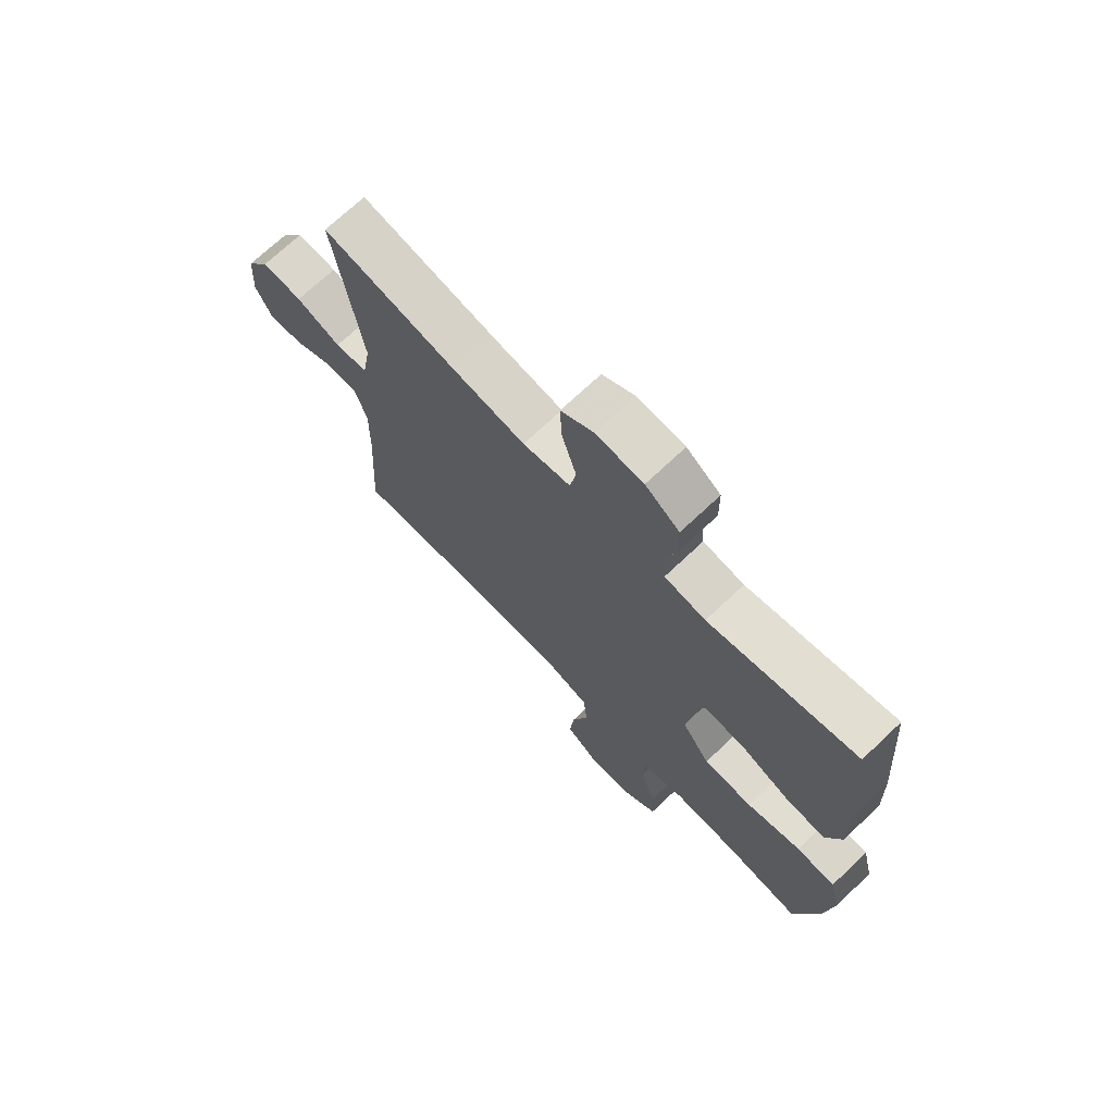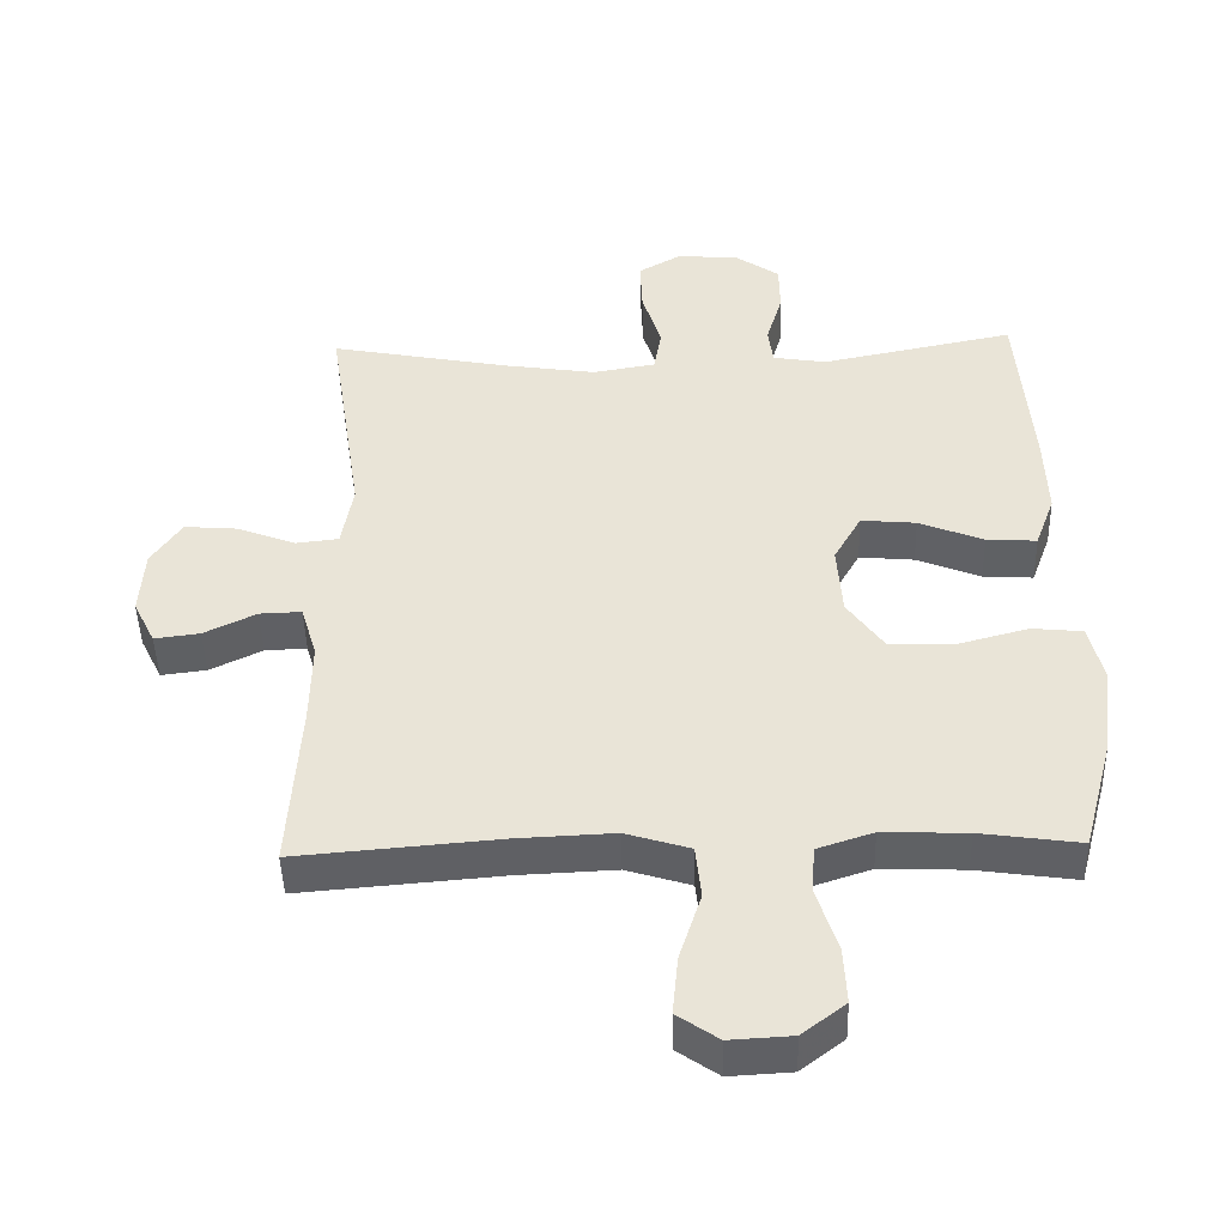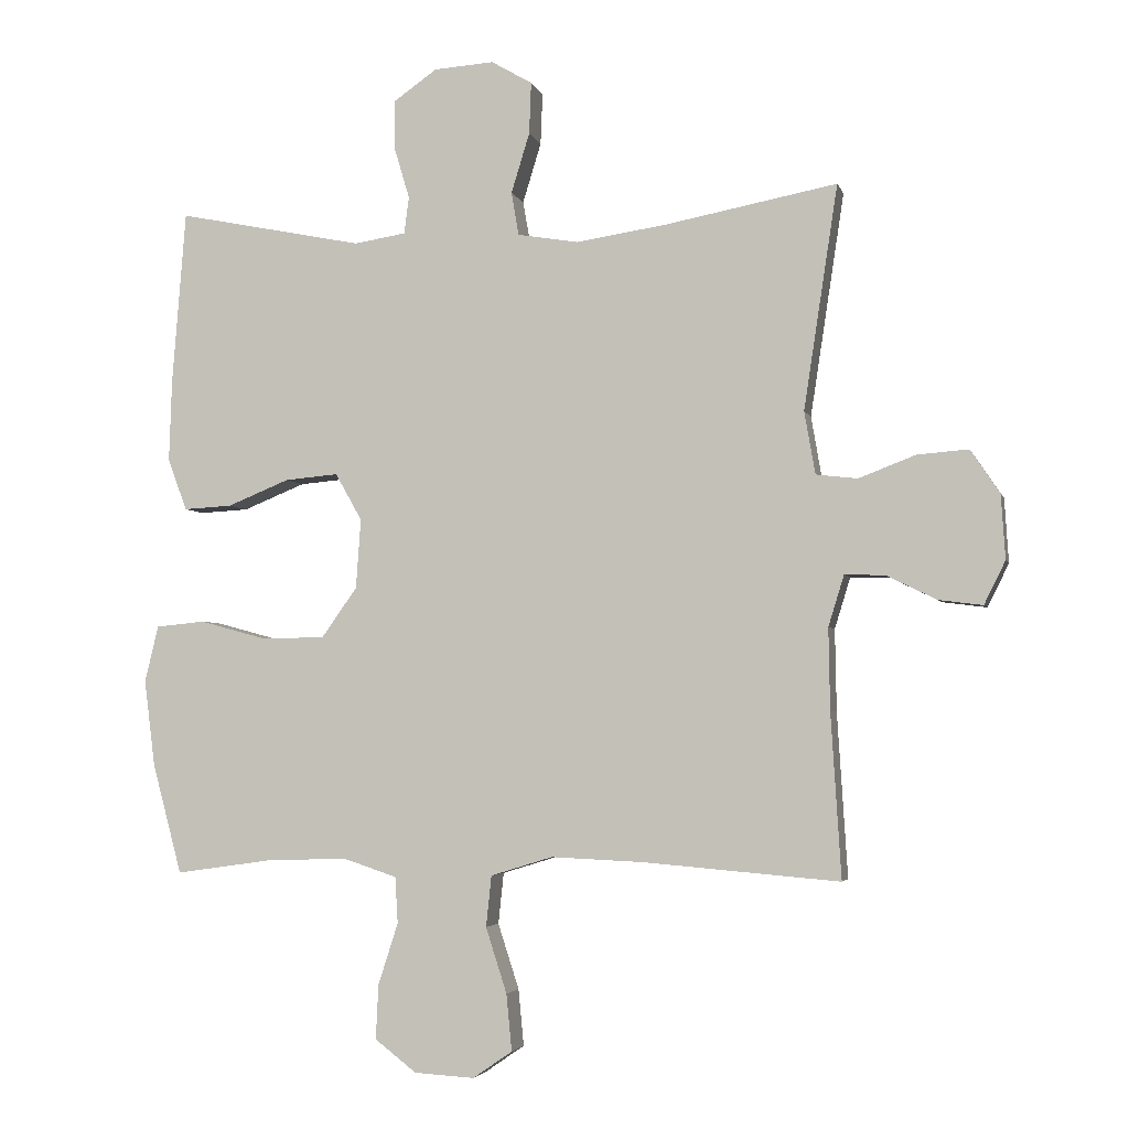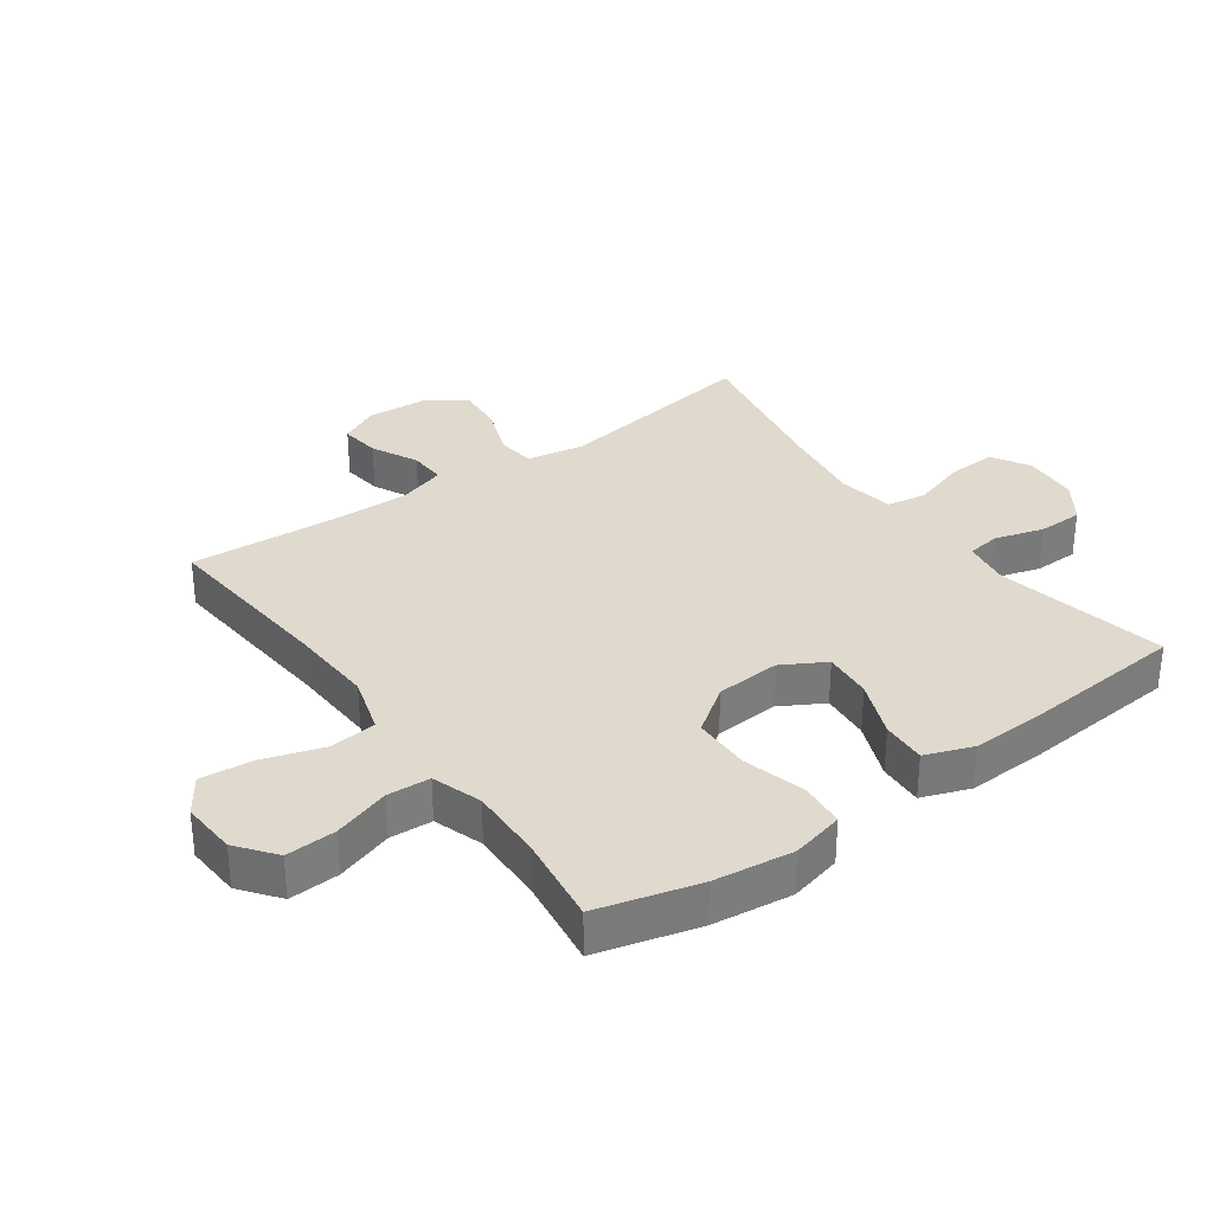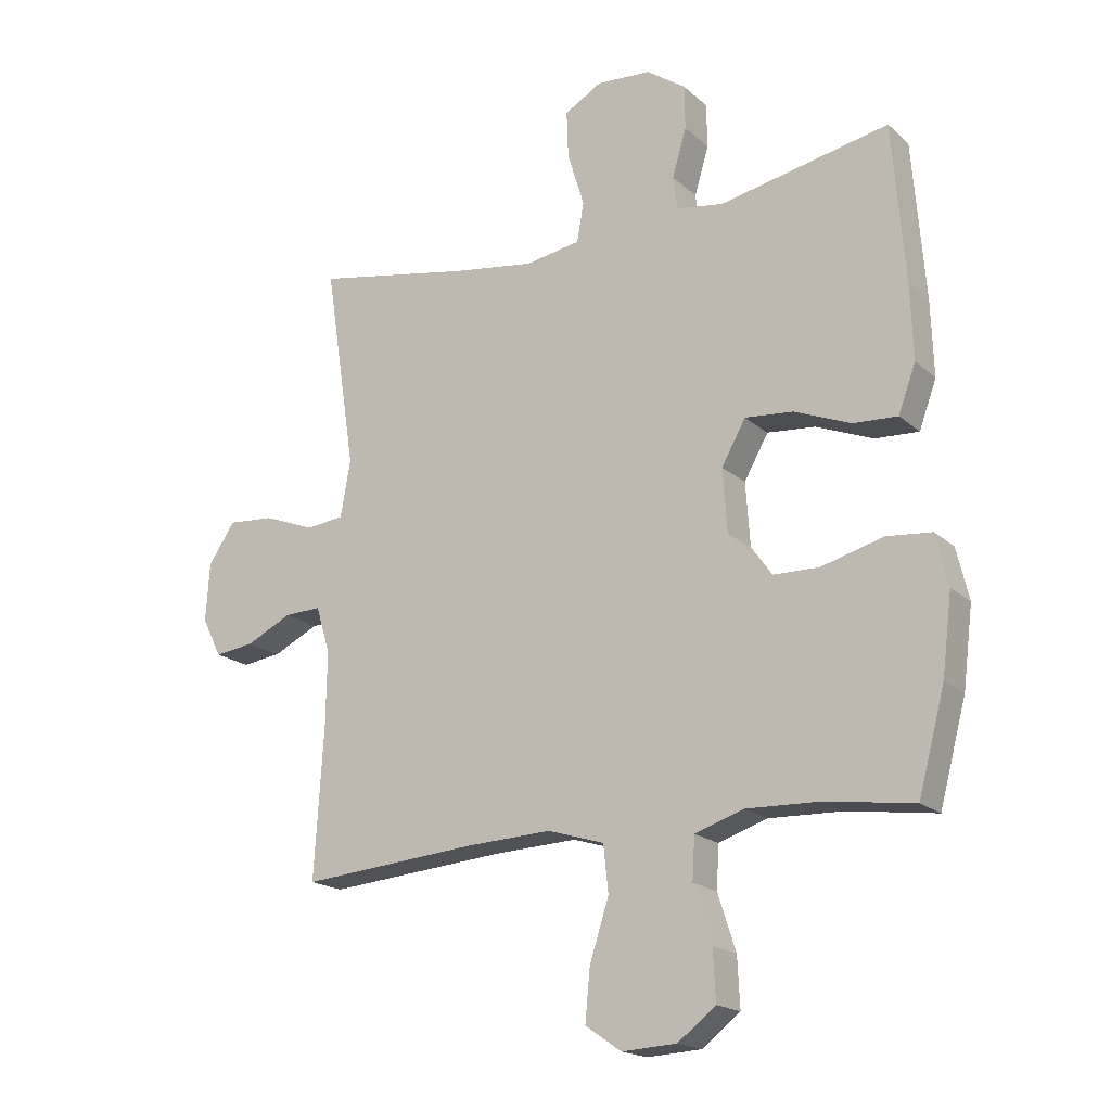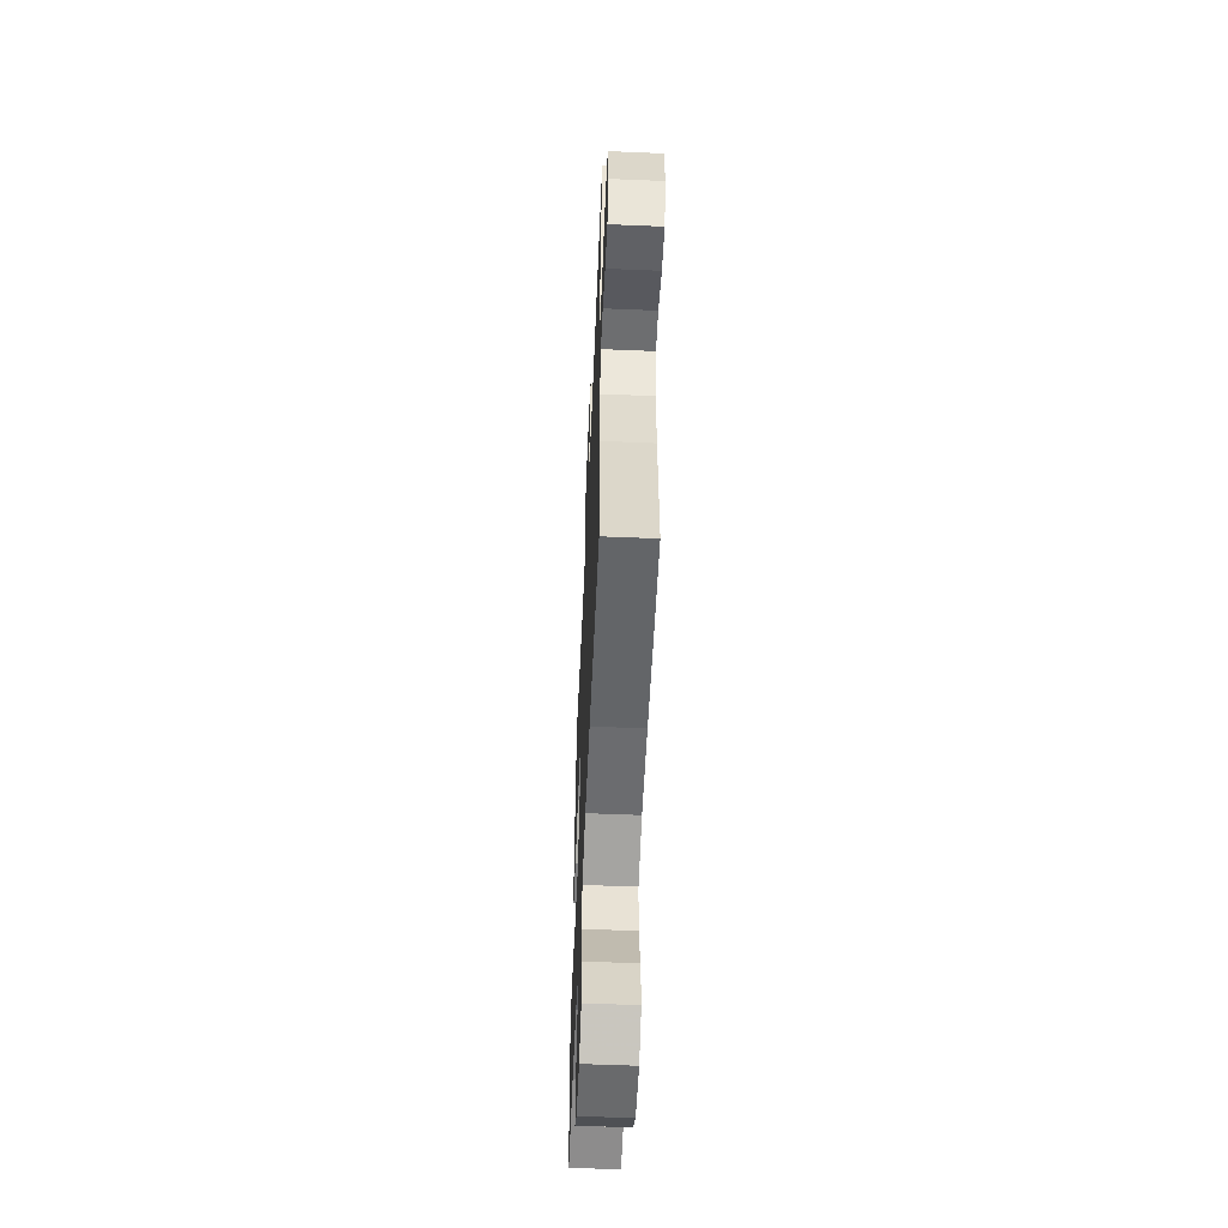
<metadata>
{"format":"obj","ext":"obj","renderer":"f3d","projection":"perspective","resolution":1024,"background":"white","views":[{"elev":71.1,"azim":-133.4,"up":"+Z"},{"elev":-45.8,"azim":-178.5,"up":"+Z"},{"elev":-3.6,"azim":13.5,"up":"+Z"},{"elev":32.6,"azim":-125.8,"up":"+Y"},{"elev":-18.5,"azim":-148.0,"up":"+Z"},{"elev":-56.2,"azim":87.5,"up":"+Z"}]}
</metadata>
<code>
v -0.5 0.07 -0.5
v -0.543 0.07 -0.339
v -0.559 0.07 -0.212
v -0.539 0.07 -0.129
v -0.467 0.07 -0.122
v -0.367 0.07 -0.149
v -0.276 0.07 -0.147
v -0.224 0.07 -0.074
v -0.217 0.07 0.028
v -0.256 0.07 0.097
v -0.334 0.07 0.09
v -0.425 0.07 0.053
v -0.496 0.07 0.049
v -0.524 0.07 0.125
v -0.52 0.07 0.245
v -0.5 0.07 0.5
v -0.227 0.07 0.445
v -0.151 0.07 0.457
v -0.144 0.07 0.511
v -0.167 0.07 0.588
v -0.166 0.07 0.659
v -0.103 0.07 0.703
v -0.015 0.07 0.709
v 0.045 0.07 0.674
v 0.042 0.07 0.598
v 0.015 0.07 0.51
v 0.026 0.07 0.447
v 0.115 0.07 0.432
v 0.248 0.07 0.452
v 0.5 0.07 0.5
v 0.45 0.07 0.172
v 0.466 0.07 0.08
v 0.527 0.07 0.073
v 0.61 0.07 0.105
v 0.685 0.07 0.111
v 0.728 0.07 0.047
v 0.734 0.07 -0.047
v 0.703 0.07 -0.11
v 0.639 0.07 -0.102
v 0.565 0.07 -0.066
v 0.506 0.07 -0.064
v 0.483 0.07 -0.139
v 0.485 0.07 -0.259
v 0.5 0.07 -0.5
v 0.214 0.07 -0.476
v 0.077 0.07 -0.47
v -0.014 0.07 -0.498
v -0.022 0.07 -0.573
v 0.009 0.07 -0.669
v 0.017 0.07 -0.752
v -0.041 0.07 -0.792
v -0.129 0.07 -0.787
v -0.19 0.07 -0.74
v -0.186 0.07 -0.66
v -0.157 0.07 -0.57
v -0.161 0.07 -0.502
v -0.24 0.07 -0.476
v -0.359 0.07 -0.48
v -0.5 0 -0.5
v -0.543 0 -0.339
v -0.559 0 -0.212
v -0.539 0 -0.129
v -0.467 0 -0.122
v -0.367 0 -0.149
v -0.276 0 -0.147
v -0.224 0 -0.074
v -0.217 0 0.028
v -0.256 0 0.097
v -0.334 0 0.09
v -0.425 0 0.053
v -0.496 0 0.049
v -0.524 0 0.125
v -0.52 0 0.245
v -0.5 0 0.5
v -0.227 0 0.445
v -0.151 0 0.457
v -0.144 0 0.511
v -0.167 0 0.588
v -0.166 0 0.659
v -0.103 0 0.703
v -0.015 0 0.709
v 0.045 0 0.674
v 0.042 0 0.598
v 0.015 0 0.51
v 0.026 0 0.447
v 0.115 0 0.432
v 0.248 0 0.452
v 0.5 0 0.5
v 0.45 0 0.172
v 0.466 0 0.08
v 0.527 0 0.073
v 0.61 0 0.105
v 0.685 0 0.111
v 0.728 0 0.047
v 0.734 0 -0.047
v 0.703 0 -0.11
v 0.639 0 -0.102
v 0.565 0 -0.066
v 0.506 0 -0.064
v 0.483 0 -0.139
v 0.485 0 -0.259
v 0.5 0 -0.5
v 0.214 0 -0.476
v 0.077 0 -0.47
v -0.014 0 -0.498
v -0.022 0 -0.573
v 0.009 0 -0.669
v 0.017 0 -0.752
v -0.041 0 -0.792
v -0.129 0 -0.787
v -0.19 0 -0.74
v -0.186 0 -0.66
v -0.157 0 -0.57
v -0.161 0 -0.502
v -0.24 0 -0.476
v -0.359 0 -0.48
f 52 53 54 55
f 52 55 56
f 51 52 56
f 48 49 50 51
f 48 51 56
f 47 48 56
f 46 47 56 57
f 43 44 45
f 42 43 45 46
f 41 42 46 57
f 37 38 39 40
f 37 40 41
f 36 37 41
f 33 34 35 36
f 32 33 36 41
f 29 30 31
f 28 29 31 32
f 27 28 32 41
f 23 24 25 26
f 21 22 23 26
f 19 20 21 26
f 18 19 26 27
f 17 18 27 41
f 11 12 13 14
f 10 11 14 15
f 3 4 5 6
f 3 6 7
f 58 1 2 3
f 58 3 7
f 57 58 7 8
f 41 57 8 9
f 17 41 9 10
f 10 15 16 17
f 113 112 111 110
f 114 113 110
f 114 110 109
f 109 108 107 106
f 114 109 106
f 114 106 105
f 115 114 105 104
f 103 102 101
f 104 103 101 100
f 115 104 100 99
f 98 97 96 95
f 99 98 95
f 99 95 94
f 94 93 92 91
f 99 94 91 90
f 89 88 87
f 90 89 87 86
f 99 90 86 85
f 84 83 82 81
f 84 81 80 79
f 84 79 78 77
f 85 84 77 76
f 99 85 76 75
f 72 71 70 69
f 73 72 69 68
f 64 63 62 61
f 65 64 61
f 61 60 59 116
f 65 61 116
f 66 65 116 115
f 67 66 115 99
f 68 67 99 75
f 75 74 73 68
f 1 59 60 2
f 2 60 61 3
f 3 61 62 4
f 4 62 63 5
f 5 63 64 6
f 6 64 65 7
f 7 65 66 8
f 8 66 67 9
f 9 67 68 10
f 10 68 69 11
f 11 69 70 12
f 12 70 71 13
f 13 71 72 14
f 14 72 73 15
f 15 73 74 16
f 16 74 75 17
f 17 75 76 18
f 18 76 77 19
f 19 77 78 20
f 20 78 79 21
f 21 79 80 22
f 22 80 81 23
f 23 81 82 24
f 24 82 83 25
f 25 83 84 26
f 26 84 85 27
f 27 85 86 28
f 28 86 87 29
f 29 87 88 30
f 30 88 89 31
f 31 89 90 32
f 32 90 91 33
f 33 91 92 34
f 34 92 93 35
f 35 93 94 36
f 36 94 95 37
f 37 95 96 38
f 38 96 97 39
f 39 97 98 40
f 40 98 99 41
f 41 99 100 42
f 42 100 101 43
f 43 101 102 44
f 44 102 103 45
f 45 103 104 46
f 46 104 105 47
f 47 105 106 48
f 48 106 107 49
f 49 107 108 50
f 50 108 109 51
f 51 109 110 52
f 52 110 111 53
f 53 111 112 54
f 54 112 113 55
f 55 113 114 56
f 56 114 115 57
f 57 115 116 58
f 58 116 59 1

</code>
